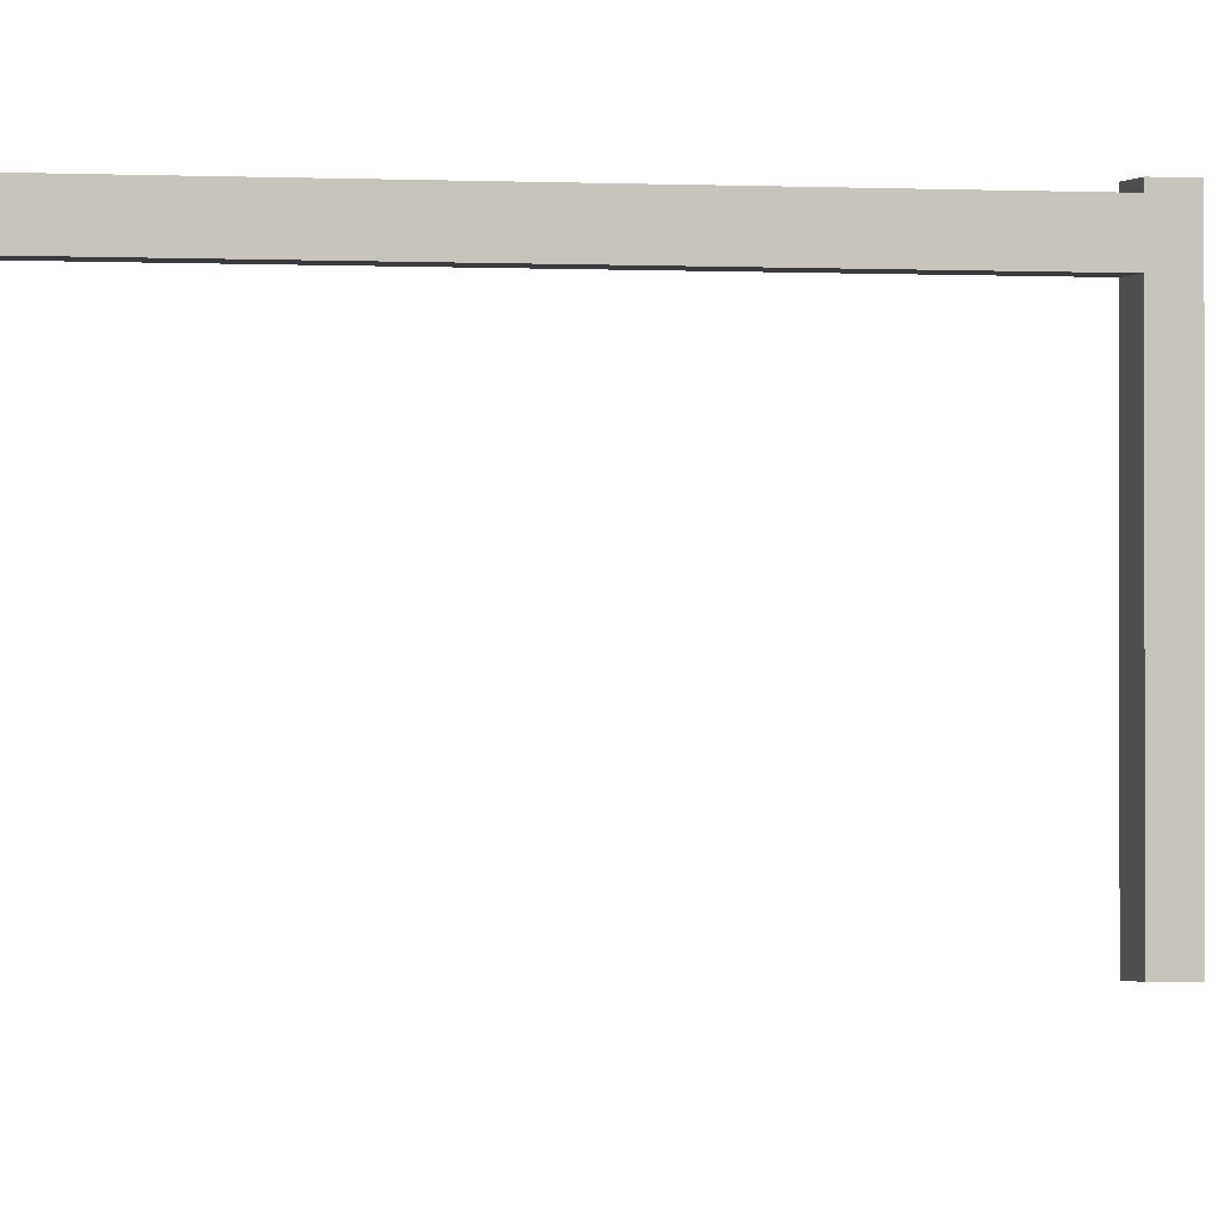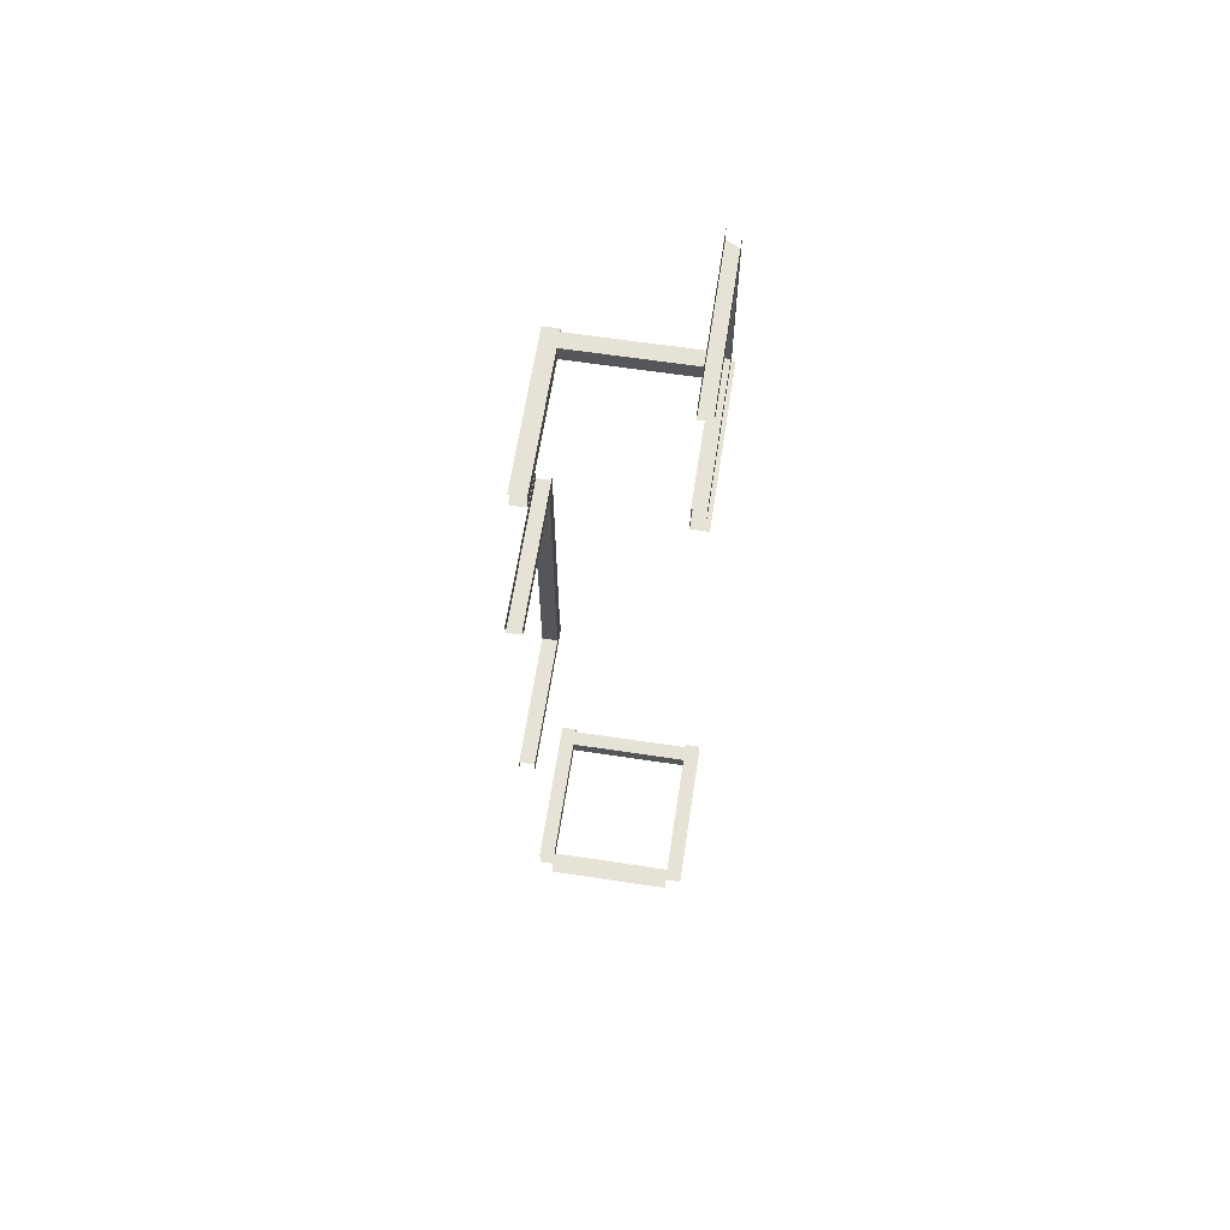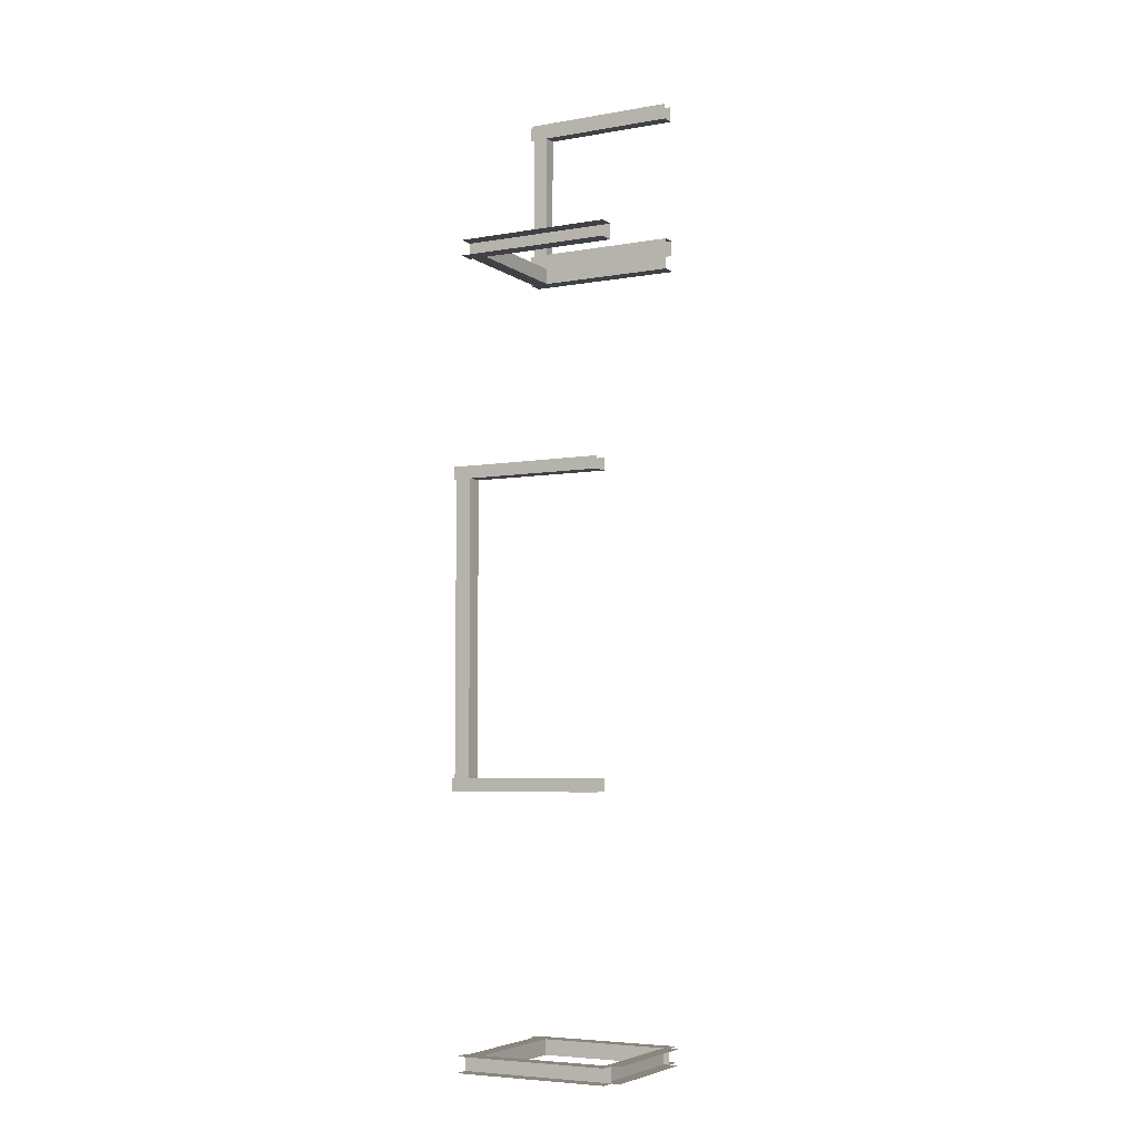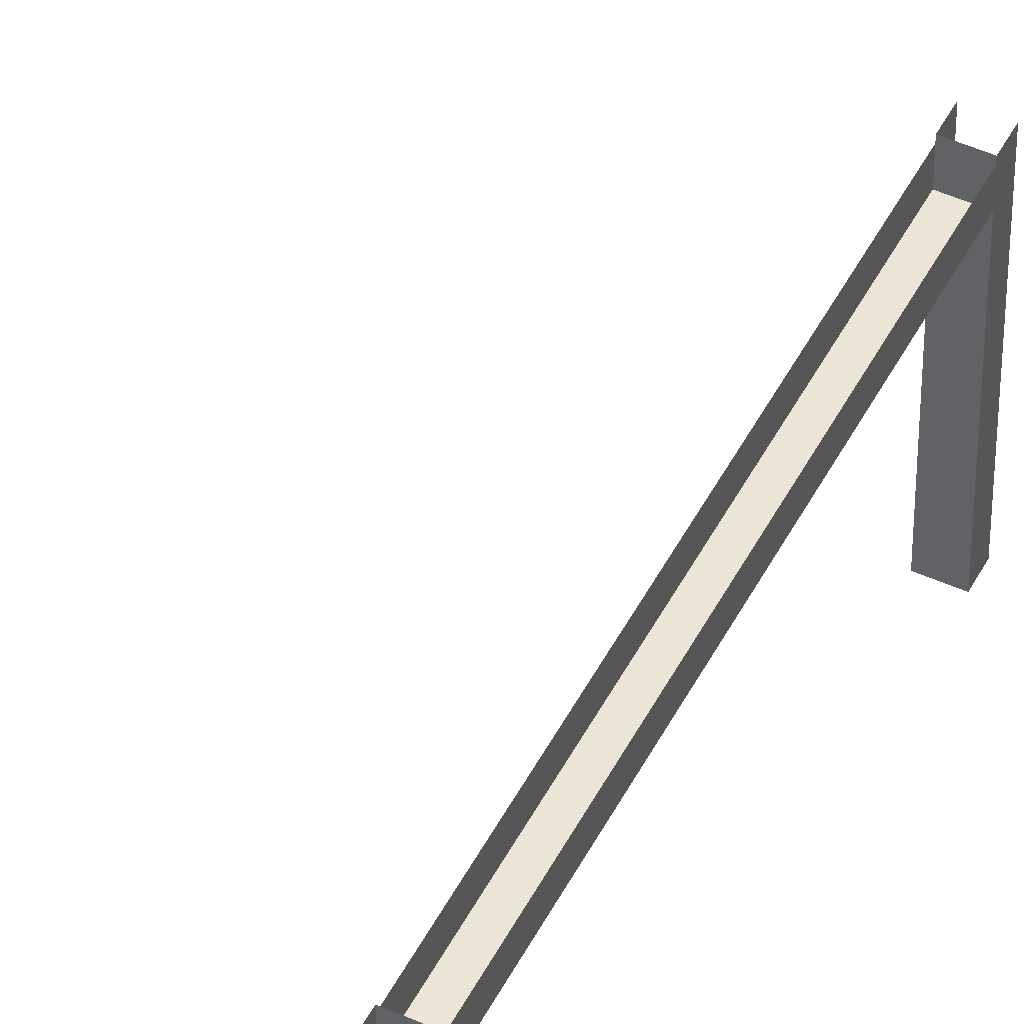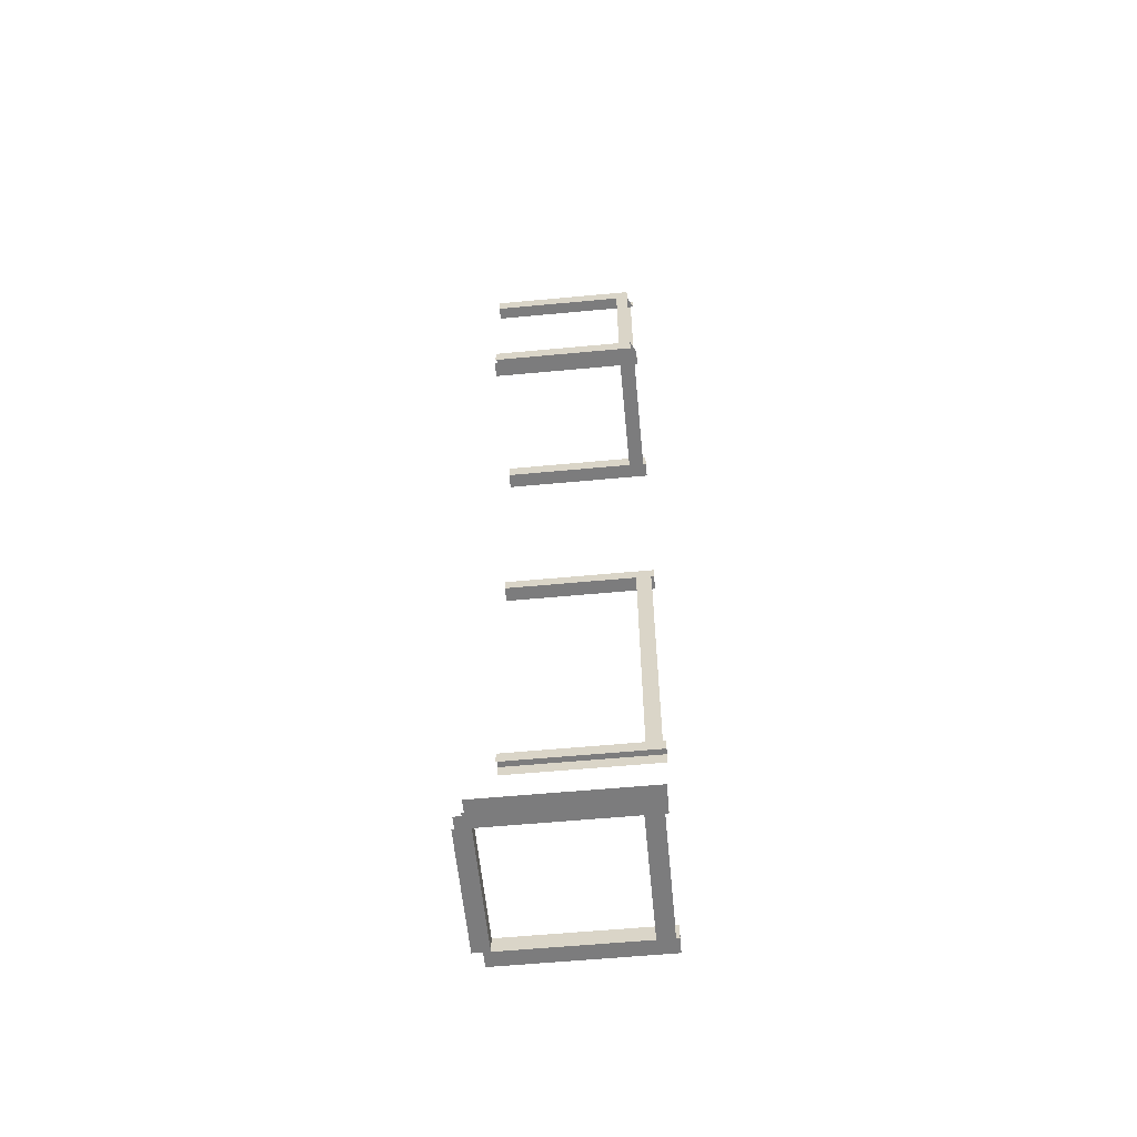
<metadata>
{"format":"obj","ext":"obj","renderer":"f3d","projection":"perspective","resolution":1024,"background":"white","views":[{"elev":-1.2,"azim":74.8,"up":"+Z"},{"elev":63.2,"azim":-171.3,"up":"+Y"},{"elev":-5.6,"azim":118.1,"up":"+Y"},{"elev":48.7,"azim":26.5,"up":"+Z"},{"elev":-58.8,"azim":-84.5,"up":"+Y"}]}
</metadata>
<code>
g North_Pole_Balk_Tunnel3_01_NoCollider001
v 17.77 0.125 -1.937
v 17.77 -0.1875 -1.937
v 17.77 -0.1875 -5.062
v 17.77 0.125 -5.062
v 17.77 -0.1875 -1.937
v 18.08 -0.1875 -1.937
v 18.08 -0.1875 -5.062
v 17.77 -0.1875 -5.062
v 18.08 0.125 -1.937
v 17.77 0.125 -1.937
v 17.77 0.125 -5.062
v 18.08 0.125 -5.062
v 15.27 0.125 -2.312
v 15.27 -0.1875 -2.312
v 17.77 -0.1875 -2.312
v 17.77 0.125 -2.312
v 15.27 -0.1875 -2.312
v 15.27 -0.1875 -2
v 17.77 -0.1875 -2
v 17.77 -0.1875 -2.312
v 15.27 0.125 -2
v 15.27 0.125 -2.312
v 17.77 0.125 -2.312
v 17.77 0.125 -2
v 14.95 -0.1875 -1.937
v 15.27 -0.1875 -1.937
v 15.27 -0.1875 -5.062
v 14.95 -0.1875 -5.062
v 15.27 -0.1875 -1.937
v 15.27 0.125 -1.937
v 15.27 0.125 -5.062
v 15.27 -0.1875 -5.062
v 15.27 0.125 -1.937
v 14.95 0.125 -1.937
v 14.95 0.125 -5.062
v 15.27 0.125 -5.062
v 17.77 0.125 -4.938
v 17.77 -0.1875 -4.938
v 15.27 -0.1875 -4.938
v 15.27 0.125 -4.938
v 17.77 -0.1875 -4.938
v 17.77 -0.1875 -5.25
v 15.27 -0.1875 -5.25
v 15.27 -0.1875 -4.938
v 17.77 0.125 -5.25
v 17.77 0.125 -4.938
v 15.27 0.125 -4.938
v 15.27 0.125 -5.25
v 17.75 15.94 -1.937
v 17.75 15.62 -1.937
v 17.75 15.62 -5.062
v 17.75 15.94 -5.062
v 17.75 15.62 -1.937
v 18.06 15.62 -1.937
v 18.06 15.62 -5.062
v 17.75 15.62 -5.062
v 18.06 15.94 -1.937
v 17.75 15.94 -1.937
v 17.75 15.94 -5.062
v 18.06 15.94 -5.062
v 15.25 15.94 -2.312
v 15.25 15.62 -2.312
v 17.75 15.62 -2.312
v 17.75 15.94 -2.312
v 15.25 15.62 -2.312
v 15.25 15.62 -2
v 17.75 15.62 -2
v 17.75 15.62 -2.312
v 15.25 15.94 -2
v 15.25 15.94 -2.312
v 17.75 15.94 -2.312
v 17.75 15.94 -2
v 14.94 15.62 -1.937
v 15.25 15.62 -1.937
v 15.25 15.62 -5.062
v 14.94 15.62 -5.062
v 15.25 15.62 -1.937
v 15.25 16.25 -1.937
v 15.25 16.25 -5.062
v 15.25 15.62 -5.062
v 15 18.75 -2.062
v 15.25 18.75 -1.937
v 15.25 18.75 -5.062
v 15 18.75 -5.062
v 15.25 18.75 -1.937
v 15.25 19.06 -1.937
v 15.25 19.06 -5.062
v 15.25 18.75 -5.062
v 15 19.06 -2.062
v 15 18.75 -2.062
v 15 18.75 -5.062
v 15 19.06 -5.062
v 15 16.25 -2.312
v 15.25 16.25 -2.312
v 15.25 18.75 -2.312
v 15 18.75 -2.312
v 15.25 16.25 -2.312
v 15.25 16.25 -2
v 15.25 18.75 -2
v 15.25 18.75 -2.312
v 15 16.25 -2.062
v 15 16.25 -2.312
v 15 18.75 -2.312
v 15 18.75 -2.062
v 15.25 16.25 -1.937
v 15 16.25 -2.062
v 15 16.25 -5.062
v 15.25 16.25 -5.062
v 15 16.25 -2.062
v 15 15.94 -2.062
v 15 15.94 -5.062
v 15 16.25 -5.062
v 18.31 5.375 -1.937
v 18 5.375 -1.937
v 18 5.375 -5.062
v 18.31 5.375 -5.062
v 18 5.375 -1.937
v 18 5.125 -1.937
v 18 5.125 -5.062
v 18 5.375 -5.062
v 18.31 5.125 -1.937
v 18.31 5.375 -1.937
v 18.31 5.375 -5.062
v 18.31 5.125 -5.062
v 18.31 11.13 -2.312
v 18 11.13 -2.312
v 18 5.375 -2.312
v 18.31 5.375 -2.312
v 18 11.13 -2.312
v 18 11.13 -2
v 18 5.375 -2
v 18 5.375 -2.312
v 18.31 11.13 -2
v 18.31 11.13 -2.312
v 18.31 5.375 -2.312
v 18.31 5.375 -2
v 18 11.38 -1.937
v 18 11.13 -1.937
v 18 11.13 -5.062
v 18 11.38 -5.062
v 18 11.13 -1.937
v 18.31 11.13 -1.937
v 18.31 11.13 -5.062
v 18 11.13 -5.062
v 18.31 11.13 -1.937
v 18.31 11.38 -1.937
v 18.31 11.38 -5.062
v 18.31 11.13 -5.062
g North_Pole_Balk_Tunnel3_01_NoCollider001_0
f 3 2 1
f 4 3 1
f 7 6 5
f 8 7 5
f 11 10 9
f 12 11 9
f 15 14 13
f 16 15 13
f 19 18 17
f 20 19 17
f 23 22 21
f 24 23 21
f 27 26 25
f 28 27 25
f 31 30 29
f 32 31 29
f 35 34 33
f 36 35 33
f 39 38 37
f 40 39 37
f 43 42 41
f 44 43 41
f 47 46 45
f 48 47 45
f 51 50 49
f 52 51 49
f 55 54 53
f 56 55 53
f 59 58 57
f 60 59 57
f 63 62 61
f 64 63 61
f 67 66 65
f 68 67 65
f 71 70 69
f 72 71 69
f 75 74 73
f 76 75 73
f 79 78 77
f 80 79 77
f 83 82 81
f 84 83 81
f 87 86 85
f 88 87 85
f 91 90 89
f 92 91 89
f 95 94 93
f 96 95 93
f 99 98 97
f 100 99 97
f 103 102 101
f 104 103 101
f 107 106 105
f 108 107 105
f 111 110 109
f 112 111 109
f 115 114 113
f 116 115 113
f 119 118 117
f 120 119 117
f 123 122 121
f 124 123 121
f 127 126 125
f 128 127 125
f 131 130 129
f 132 131 129
f 135 134 133
f 136 135 133
f 139 138 137
f 140 139 137
f 143 142 141
f 144 143 141
f 147 146 145
f 148 147 145

</code>
